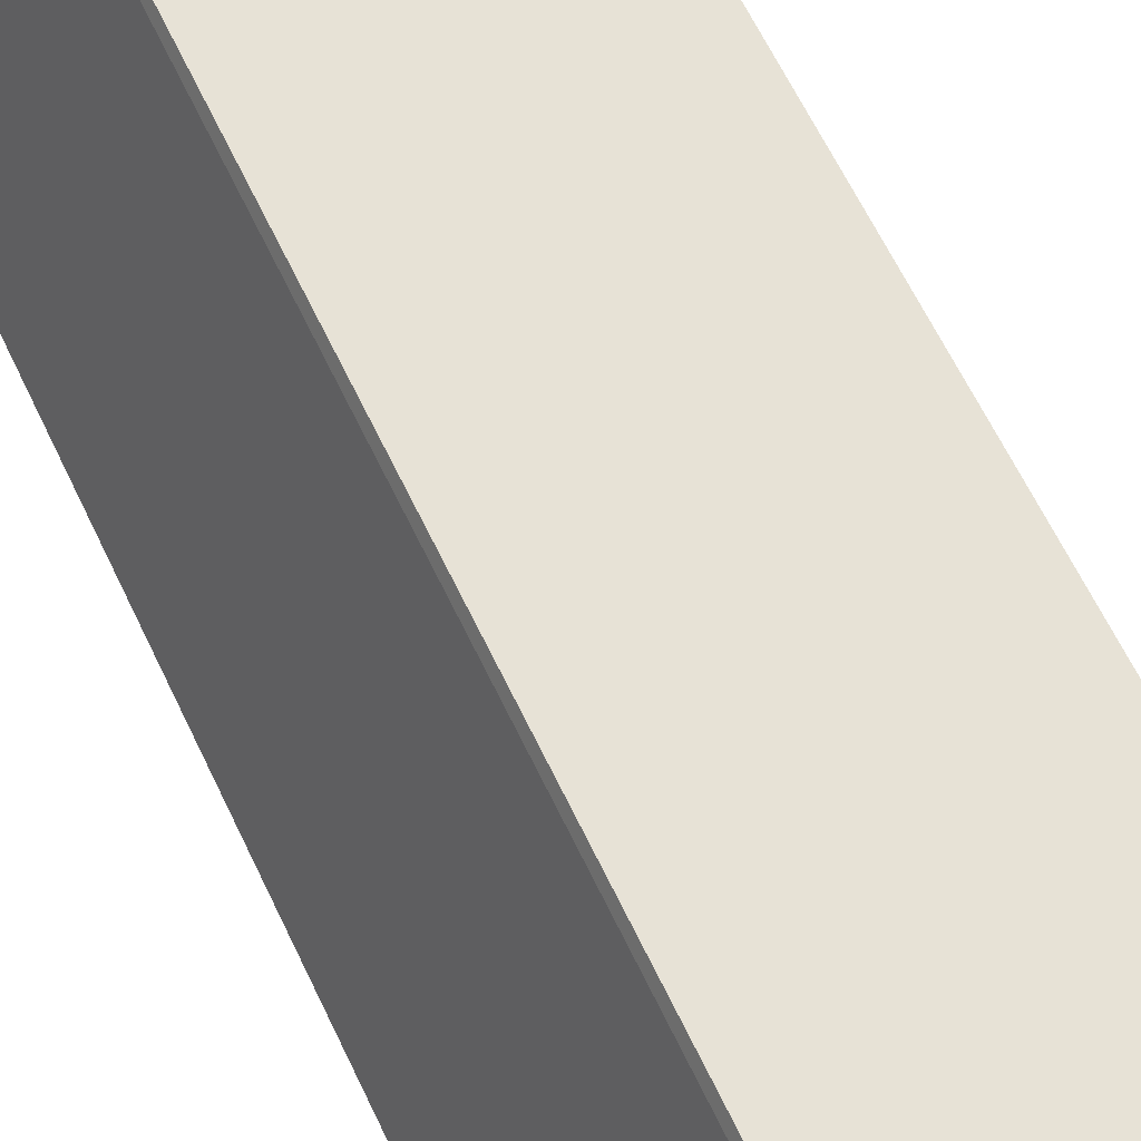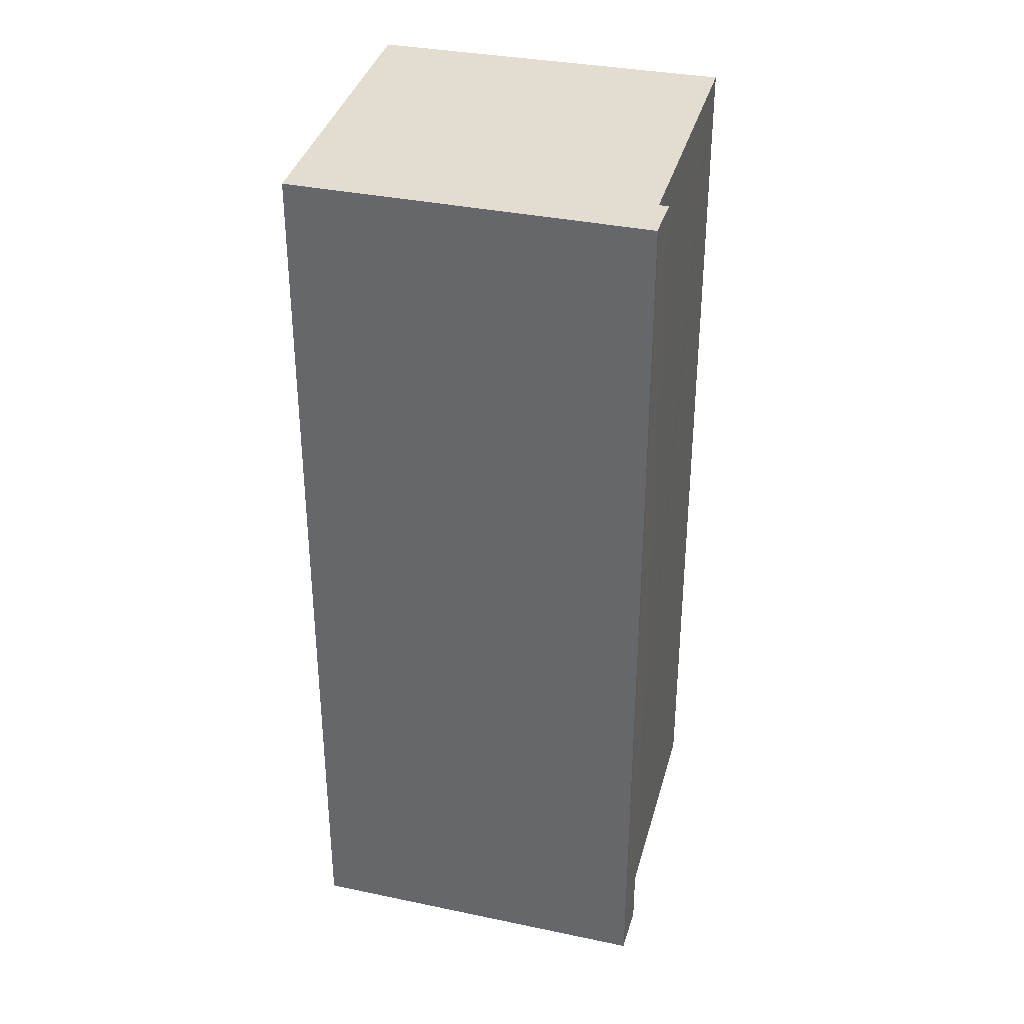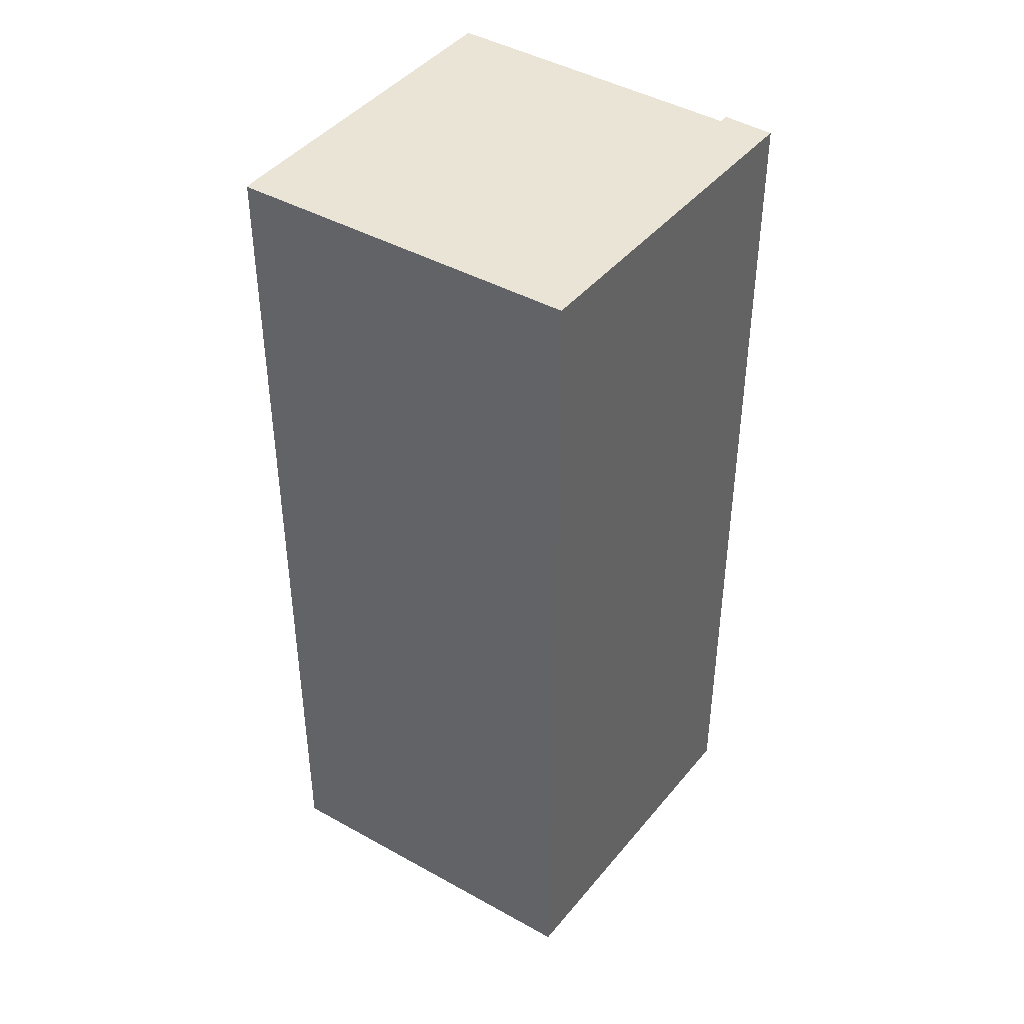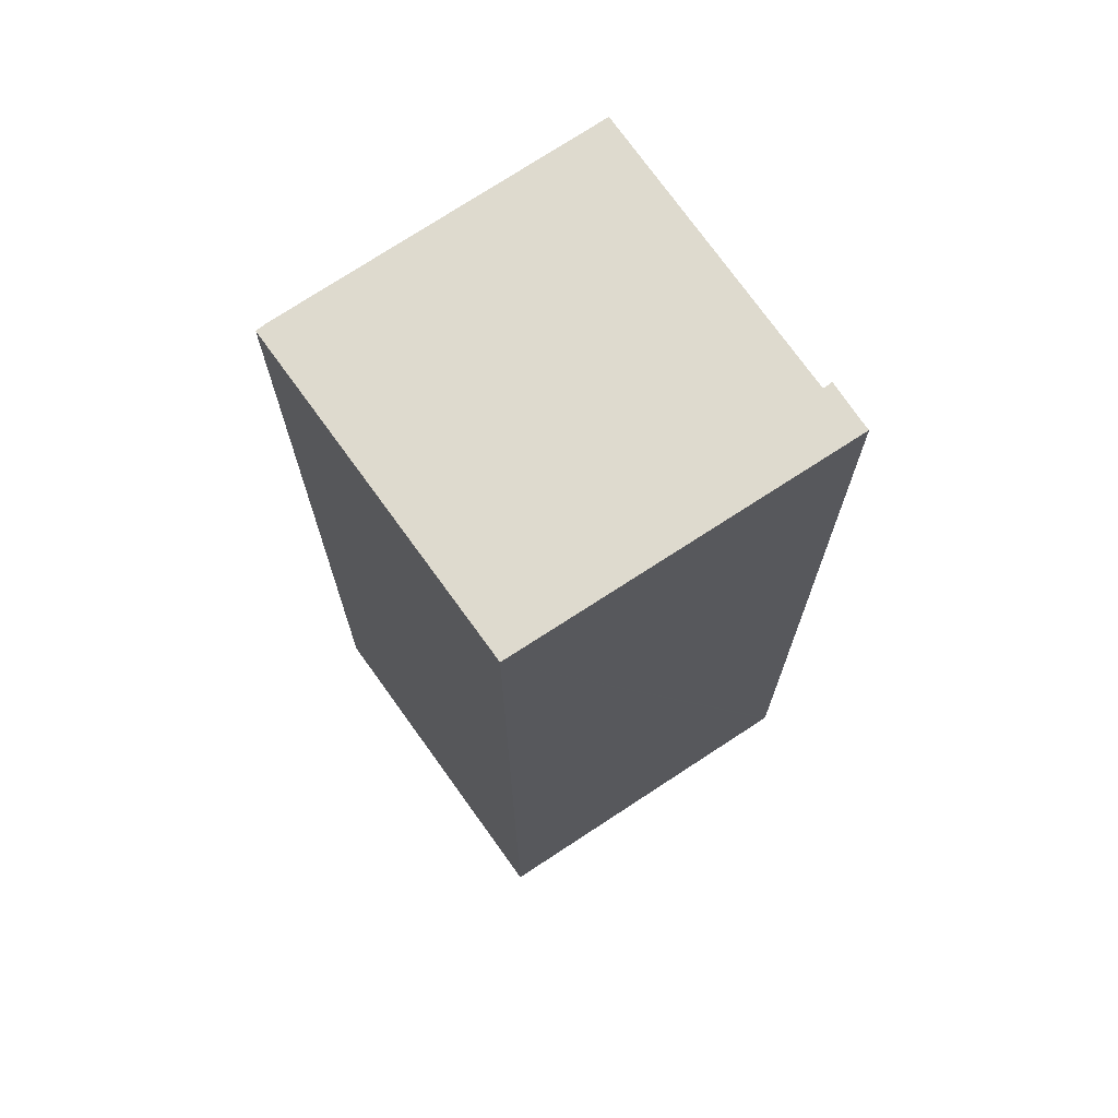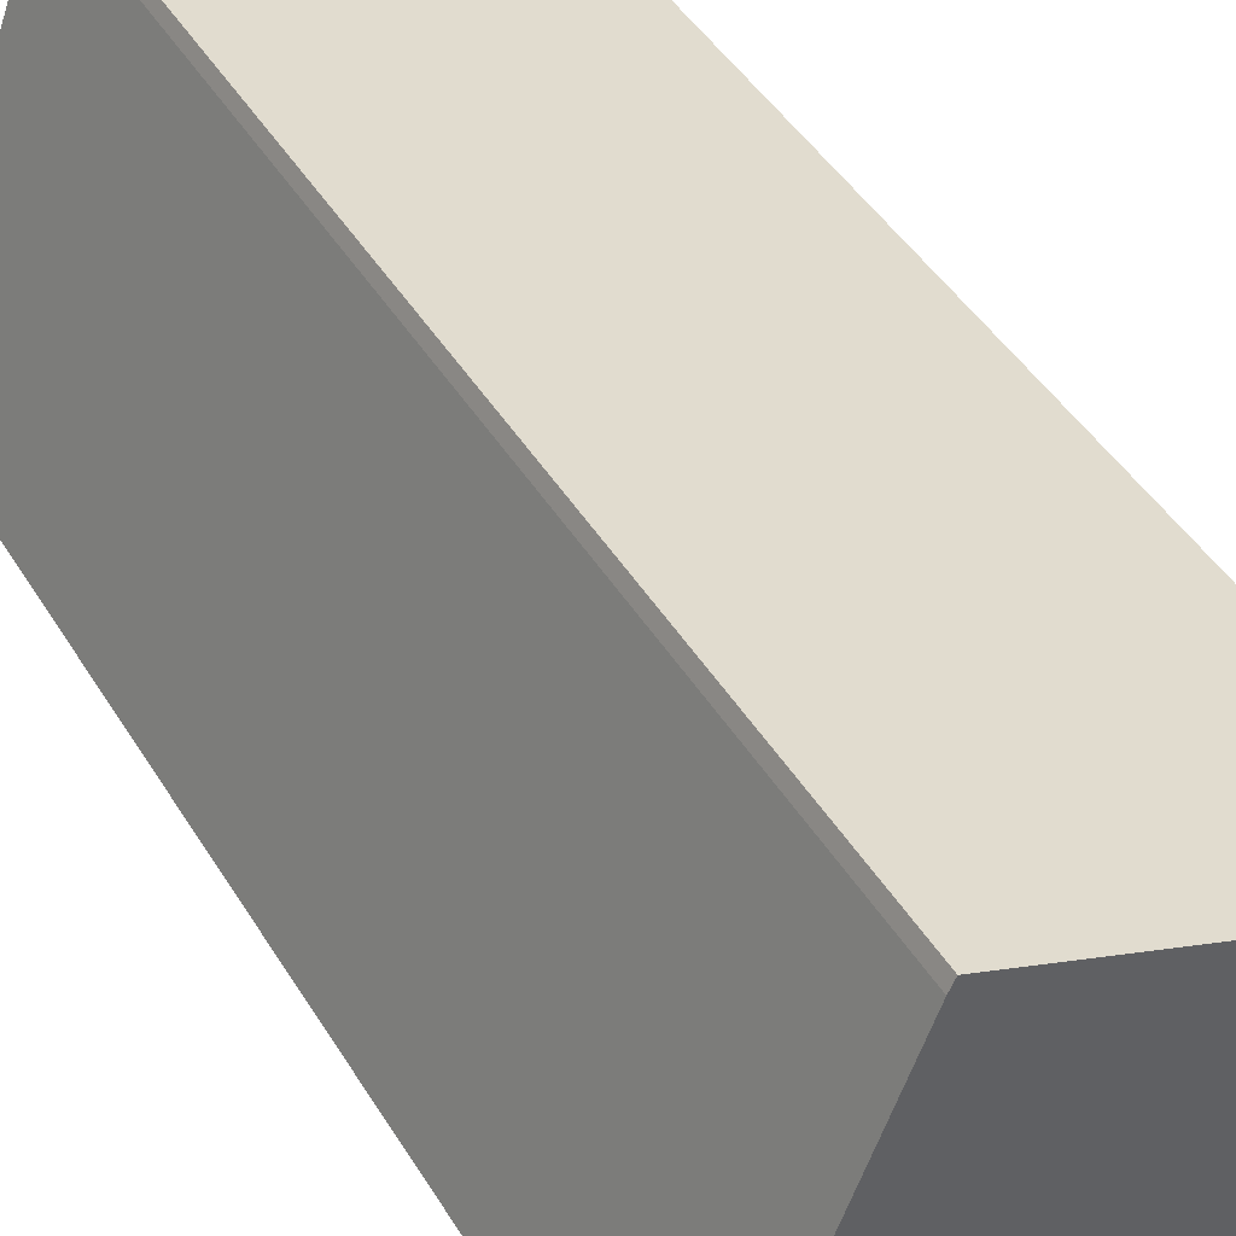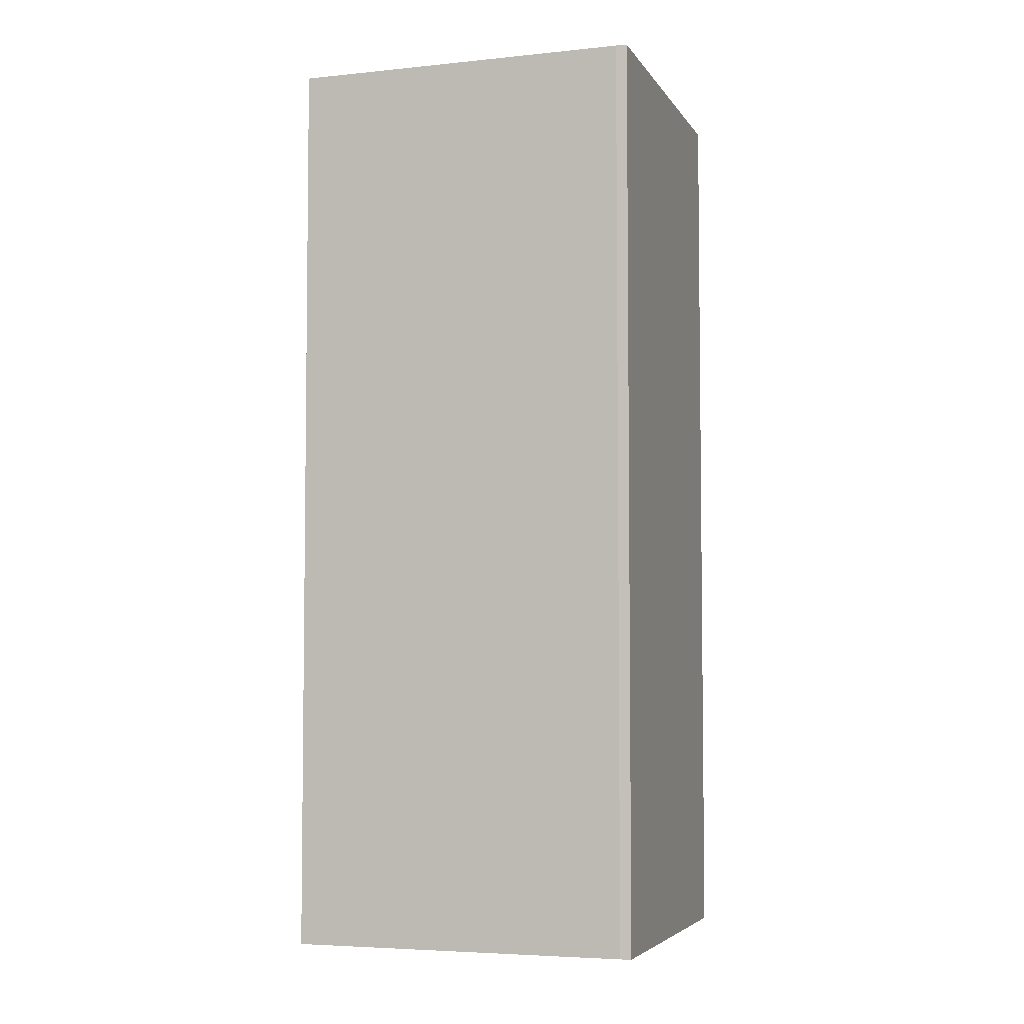
<metadata>
{"format":"obj","ext":"obj","renderer":"f3d","projection":"perspective","resolution":1024,"background":"white","views":[{"elev":66.6,"azim":-26.0,"up":"+Z"},{"elev":35.1,"azim":125.3,"up":"+Y"},{"elev":42.6,"azim":55.6,"up":"+Y"},{"elev":71.1,"azim":76.3,"up":"+Y"},{"elev":44.0,"azim":-29.2,"up":"+Z"},{"elev":-4.8,"azim":-50.6,"up":"+Y"}]}
</metadata>
<code>
v  7.927 22.09 -3.226
v  7.765 22.09 -3.158
v  7.945 22.09 -3.177
v  10.8 22.09 4.824
v  7.692 22.09 -3.132
v  6.778 22.09 -2.813
v  6.816 22.09 -2.721
v  6.866 22.09 -2.597
v  3.02 22.09 7.967
v  1.231 22.09 -0.466
v  0 22.09 1.352e-15
v  0.01 22.09 0.027
v  2.906 22.09 7.725
v  7.927 1.975e-16 -3.226
v  7.765 1.934e-16 -3.158
v  7.692 1.918e-16 -3.132
v  6.778 1.722e-16 -2.813
v  6.866 1.59e-16 -2.597
v  0 0 0
v  1.231 2.853e-17 -0.466
v  6.816 1.666e-16 -2.721
v  2.906 -4.73e-16 7.725
v  0.01 -1.653e-18 0.027
v  3.02 -4.878e-16 7.967
v  10.8 -2.954e-16 4.824
v  7.945 1.945e-16 -3.177
g defaultobject
f 1 2 3
f 4 3 2
f 5 4 2
f 6 4 5
f 7 4 6
f 8 4 7
f 9 4 8
f 10 9 8
f 11 9 10
f 12 9 11
f 13 9 12
f 14 2 1
f 2 14 15
f 16 2 15
f 16 5 2
f 5 16 6
f 6 16 17
f 18 10 8
f 10 18 11
f 11 18 19
f 19 18 20
f 17 7 6
f 7 17 8
f 8 17 18
f 18 17 21
f 19 12 11
f 12 19 13
f 13 19 22
f 22 19 23
f 24 13 22
f 24 9 13
f 24 4 9
f 4 24 25
f 3 14 1
f 14 3 4
f 14 4 26
f 26 4 25
f 16 21 17
f 21 16 25
f 25 16 26
f 26 16 15
f 26 15 14
f 23 24 22
f 24 23 25
f 25 23 19
f 25 19 20
f 25 20 18
f 25 18 21

</code>
